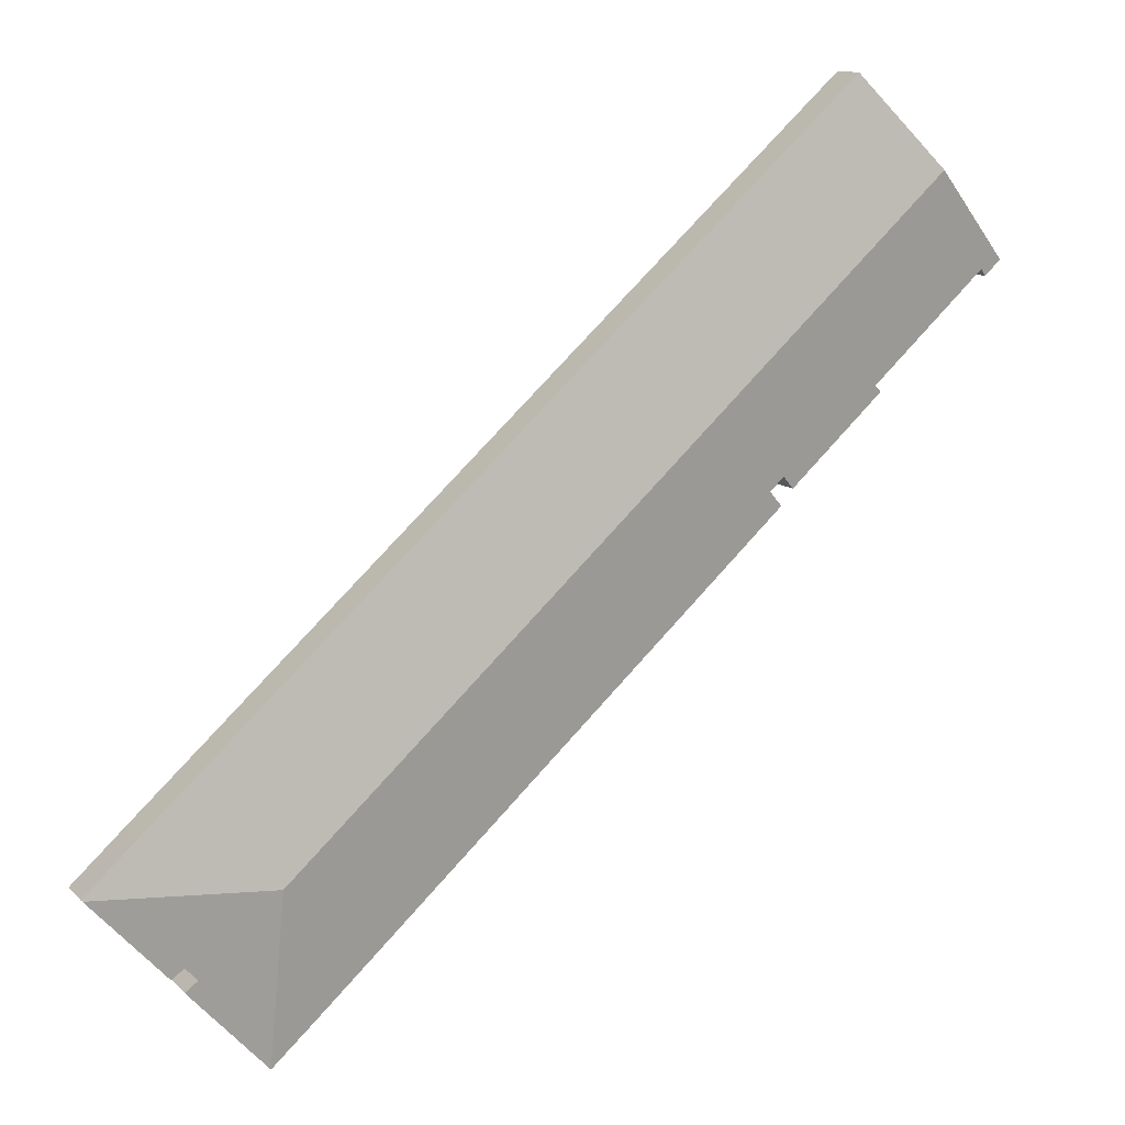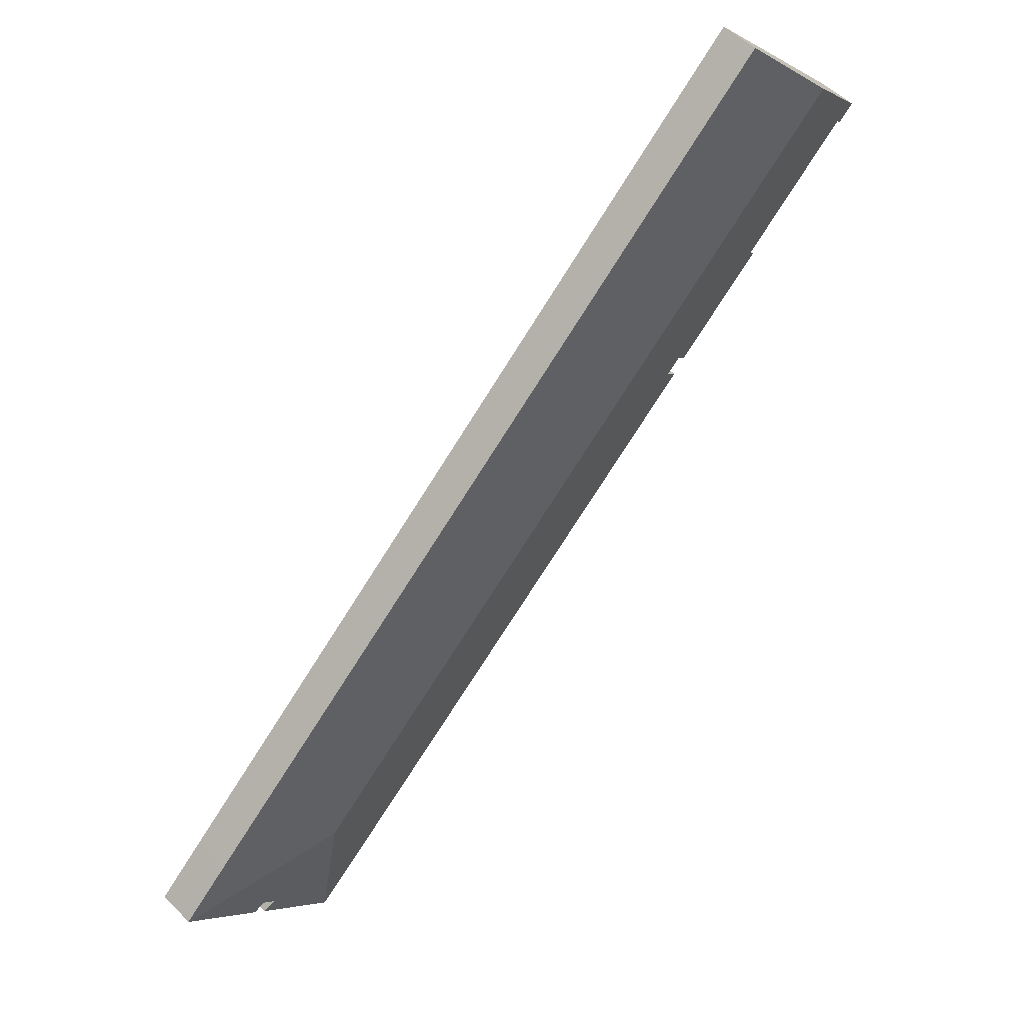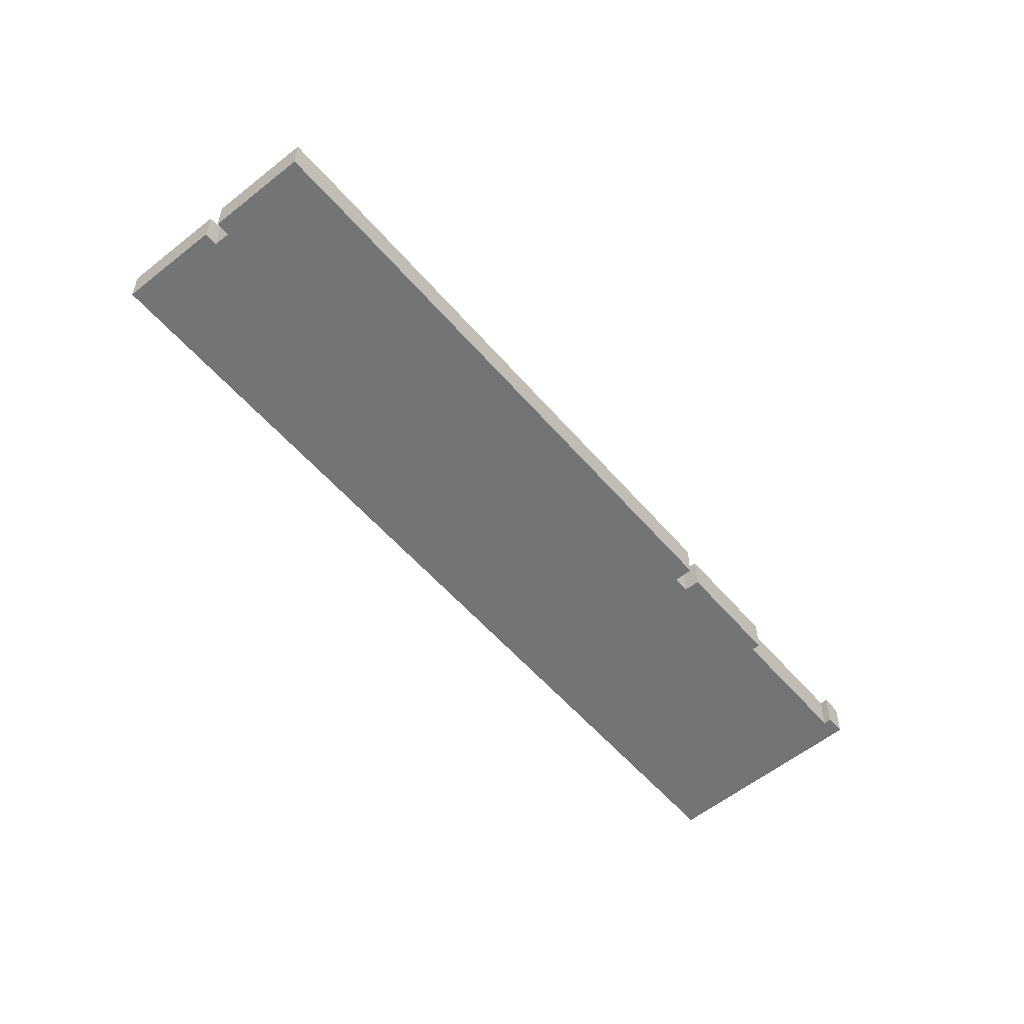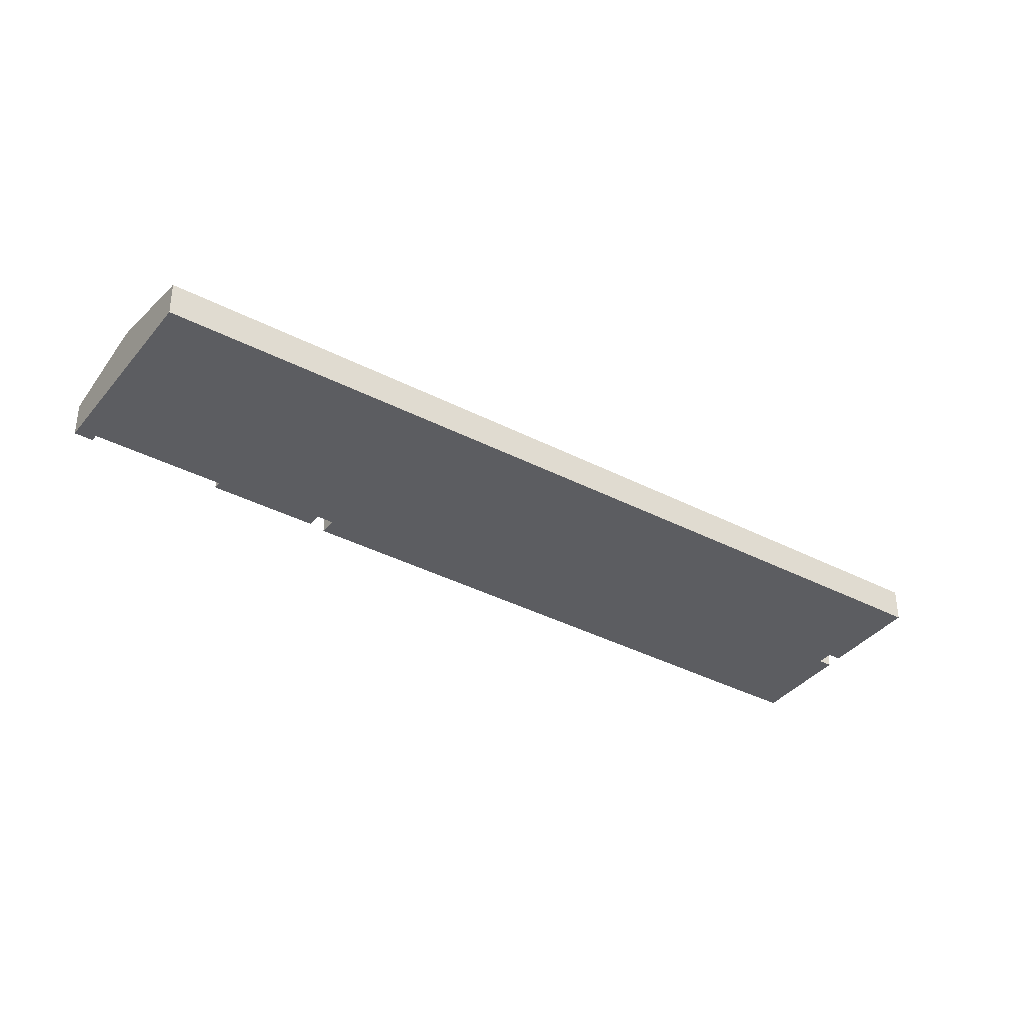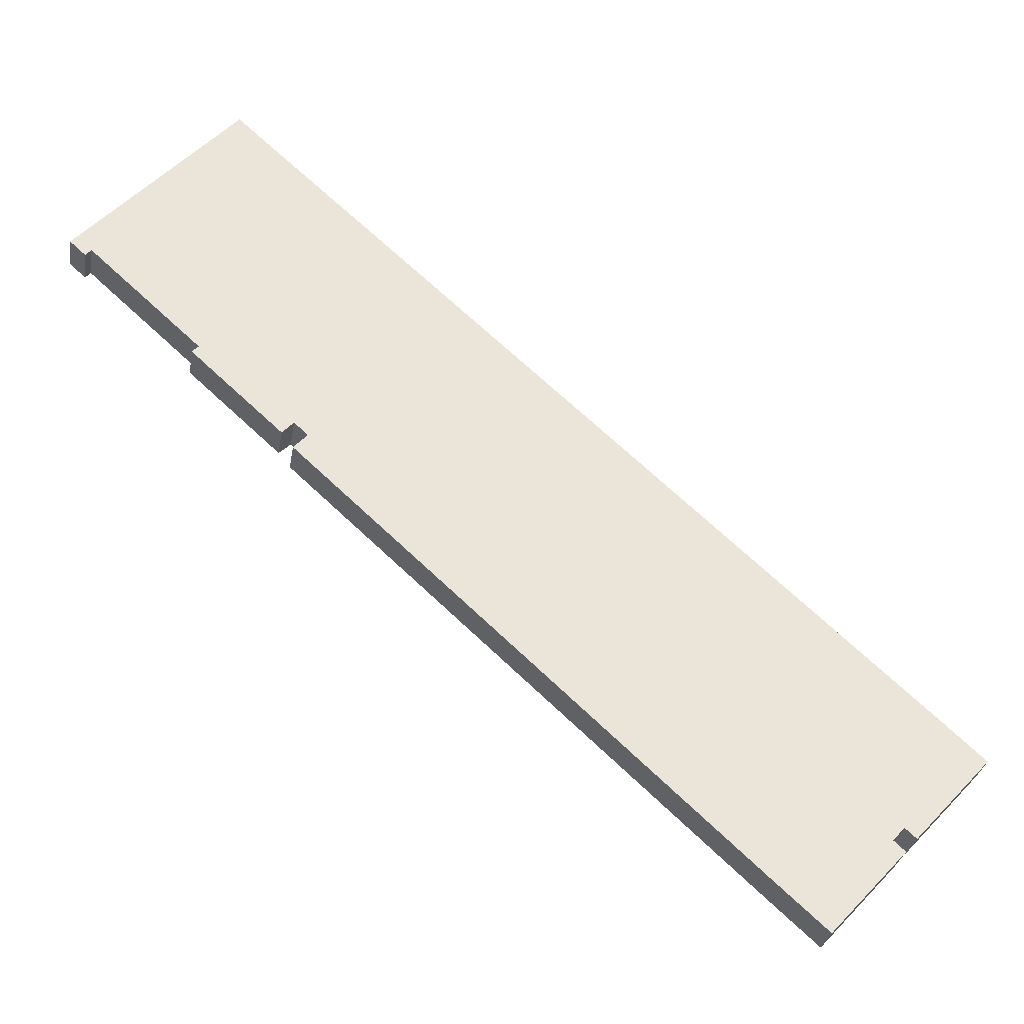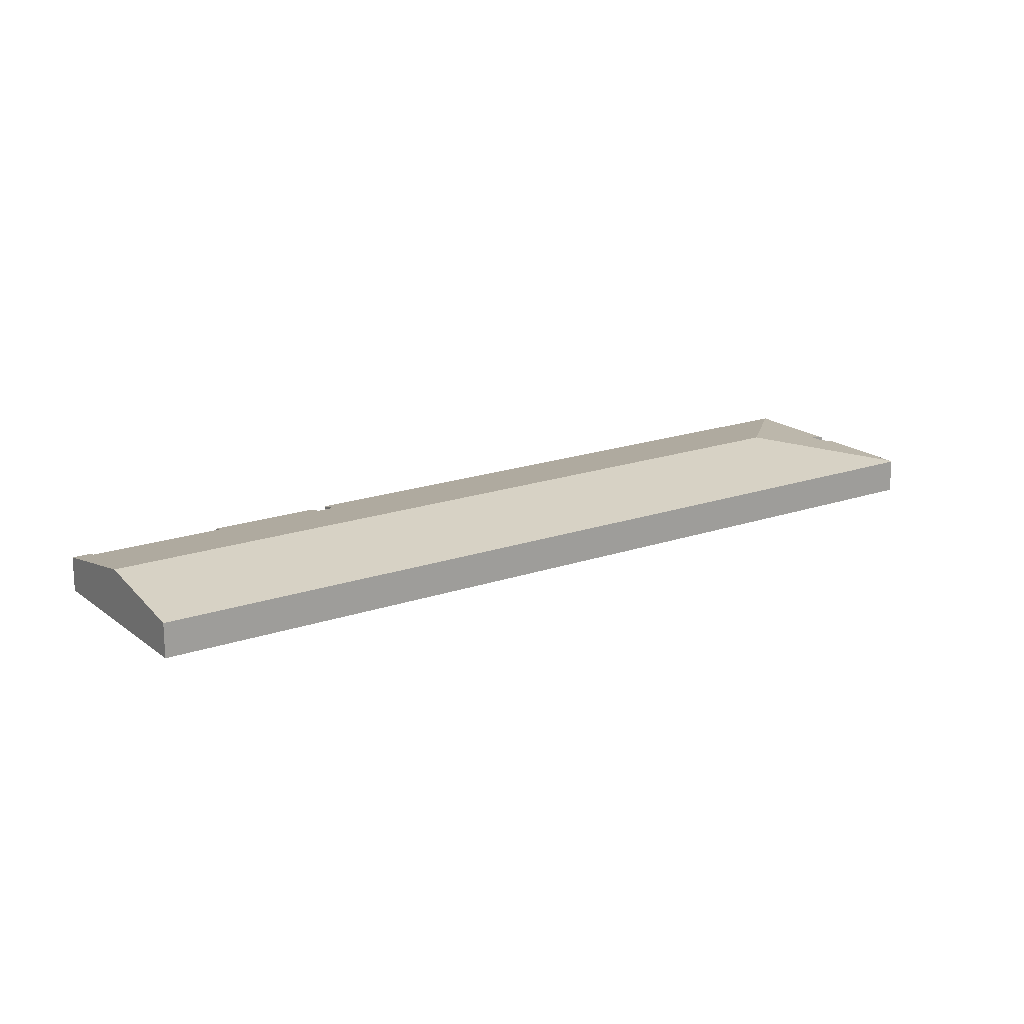
<metadata>
{"format":"obj","ext":"obj","renderer":"f3d","projection":"perspective","resolution":1024,"background":"white","views":[{"elev":11.7,"azim":154.8,"up":"+Z"},{"elev":53.7,"azim":136.0,"up":"+Z"},{"elev":-56.1,"azim":172.4,"up":"+Y"},{"elev":-37.1,"azim":8.5,"up":"+Y"},{"elev":-29.9,"azim":-9.1,"up":"+Z"},{"elev":18.3,"azim":8.3,"up":"+Y"}]}
</metadata>
<code>
v  66.04 2.919 -35.3
v  70 2.919 -38.93
v  69.98 2.924 -38.95
v  69.89 2.948 -39.05
v  56.68 4.63 -39.63
v  60.56 2.924 -30.32
v  6.09 4.63 6.717
v  12.31 2.964 13.58
v  57.26 2.942 -52.89
v  62.27 3.161 -45.61
v  63.17 2.942 -46.43
v  63.21 3.161 -44.59
v  64.08 2.948 -45.39
v  0 2.999 1.836e-16
v  1.663 3.12 -0.608
v  1.251 2.998 -1.151
v  9.935 2.993 -9.148
v  10.45 3.122 -8.643
v  17.09 2.993 -15.71
v  17.98 3.23 -14.73
v  19.07 3.23 -15.73
v  17.99 2.943 -16.91
v  53.41 2.936 -49.4
v  17.09 9.617e-16 -15.71
v  9.935 5.602e-16 -9.148
v  10.45 5.292e-16 -8.643
v  1.663 3.723e-17 -0.608
v  0 0 0
v  1.251 7.048e-17 -1.151
v  63.21 2.73e-15 -44.59
v  64.08 2.779e-15 -45.39
v  57.26 3.238e-15 -52.89
v  53.41 3.025e-15 -49.4
v  17.99 1.035e-15 -16.91
v  19.07 9.632e-16 -15.73
v  17.98 9.022e-16 -14.73
v  6.09 -4.113e-16 6.717
v  12.31 -8.315e-16 13.58
v  69.98 2.385e-15 -38.95
v  70 2.384e-15 -38.93
v  69.89 2.391e-15 -39.05
v  62.27 2.793e-15 -45.61
v  63.17 2.843e-15 -46.43
v  60.56 1.857e-15 -30.32
v  66.04 2.162e-15 -35.3
g defaultobject
f 1 2 3
f 4 1 3
f 1 4 5
f 1 5 6
f 6 5 7
f 6 7 8
f 9 10 11
f 10 9 5
f 10 5 12
f 12 4 13
f 4 12 5
f 14 15 16
f 17 18 19
f 20 19 18
f 5 15 7
f 14 7 15
f 18 15 5
f 20 18 5
f 21 20 5
f 22 21 5
f 23 22 5
f 9 23 5
f 24 17 19
f 17 24 25
f 26 15 18
f 15 26 27
f 16 28 14
f 28 16 29
f 13 30 12
f 30 13 31
f 32 23 9
f 23 32 33
f 23 33 22
f 22 33 34
f 35 20 21
f 20 35 36
f 17 26 18
f 26 17 25
f 28 7 14
f 7 28 37
f 7 37 8
f 8 37 38
f 22 35 21
f 35 22 34
f 27 16 15
f 16 27 29
f 2 39 3
f 39 2 40
f 3 13 4
f 13 3 39
f 13 39 31
f 31 39 41
f 30 10 12
f 10 30 42
f 43 9 11
f 9 43 32
f 36 19 20
f 19 36 24
f 38 6 8
f 6 38 44
f 6 44 1
f 1 44 45
f 1 45 2
f 2 45 40
f 42 11 10
f 11 42 43
f 41 30 31
f 43 33 32
f 33 43 34
f 34 43 42
f 34 42 30
f 34 30 41
f 34 41 39
f 34 39 40
f 34 40 45
f 34 45 44
f 34 44 35
f 35 44 38
f 35 38 36
f 36 38 26
f 36 26 25
f 26 38 27
f 27 38 37
f 27 37 28
f 28 29 27
f 25 24 36

</code>
